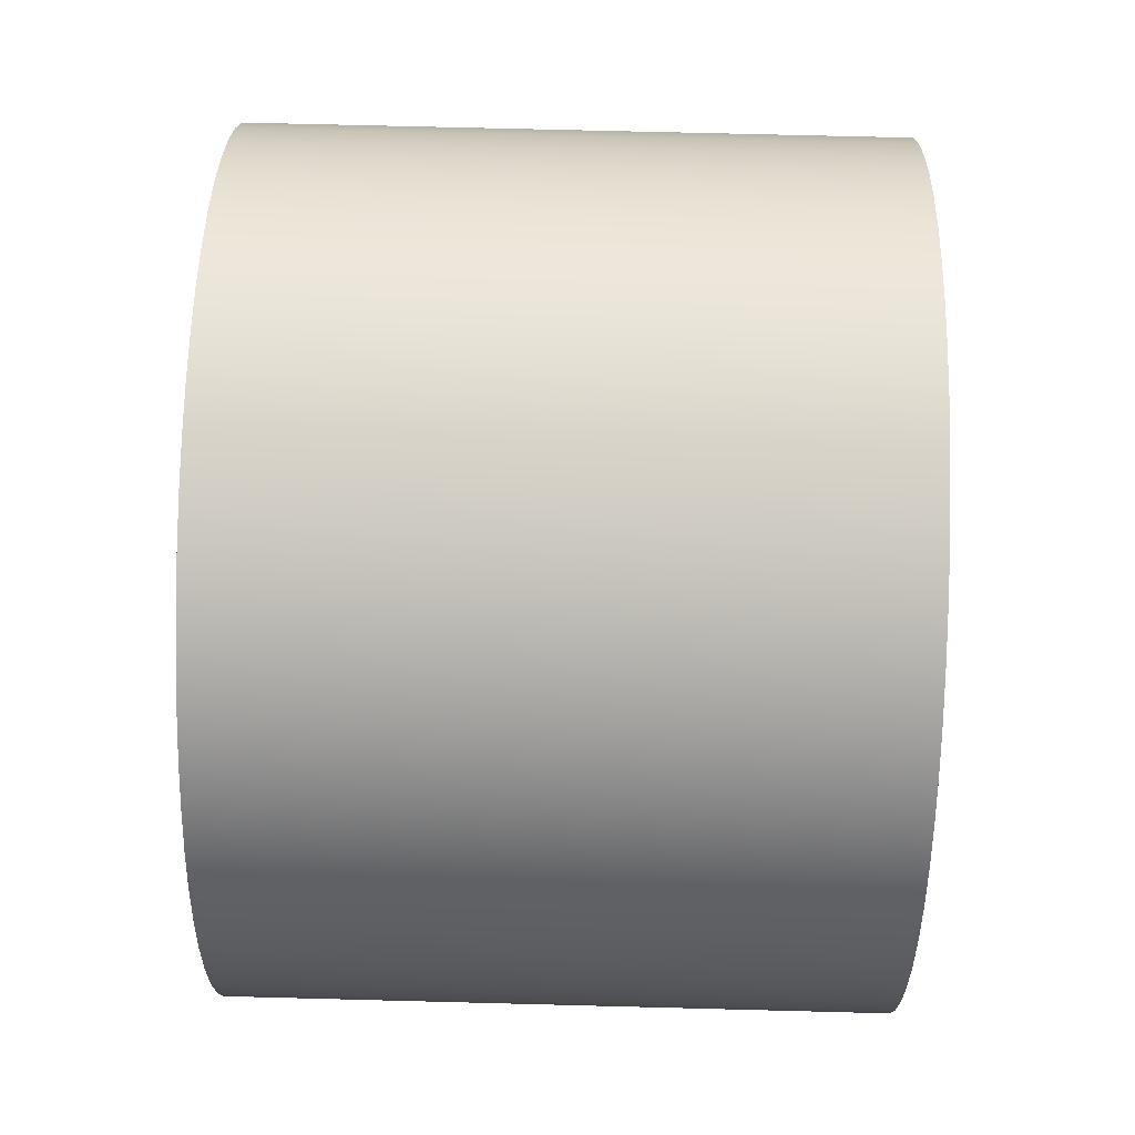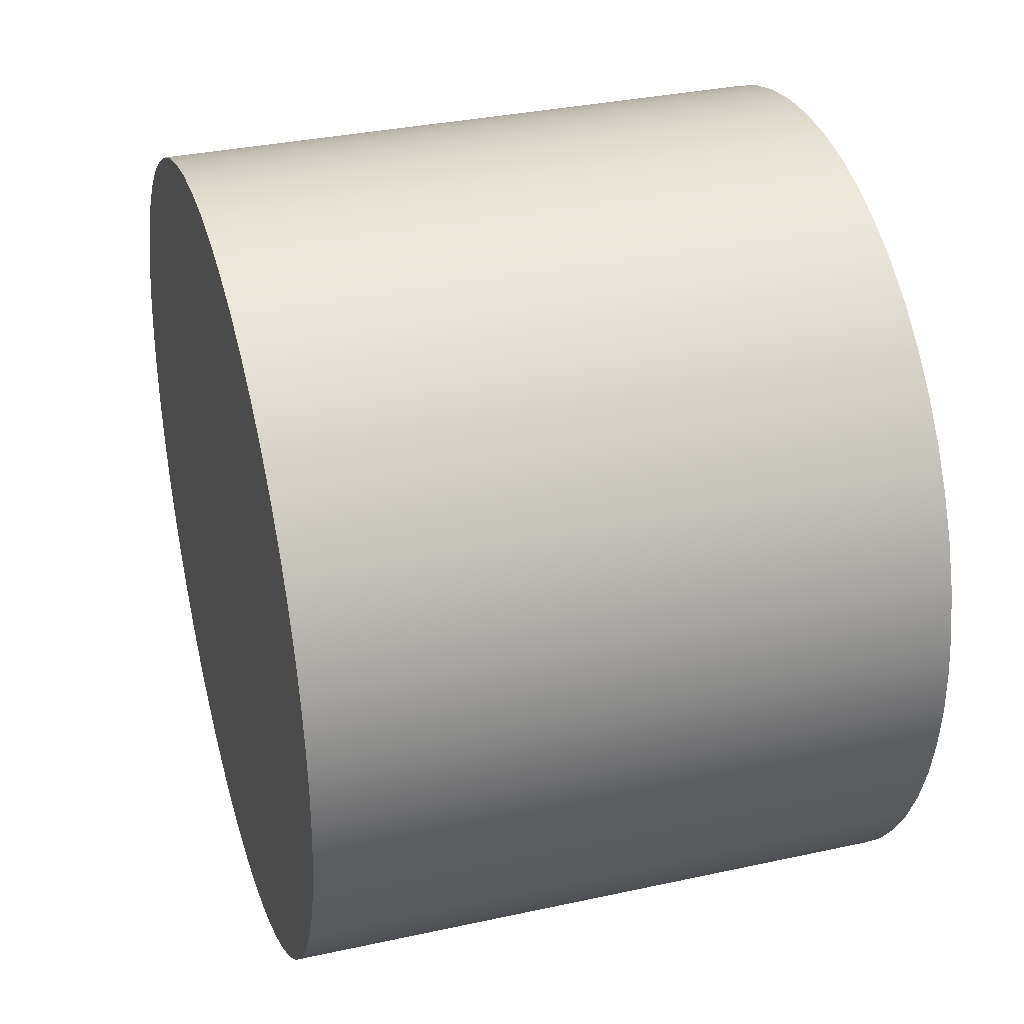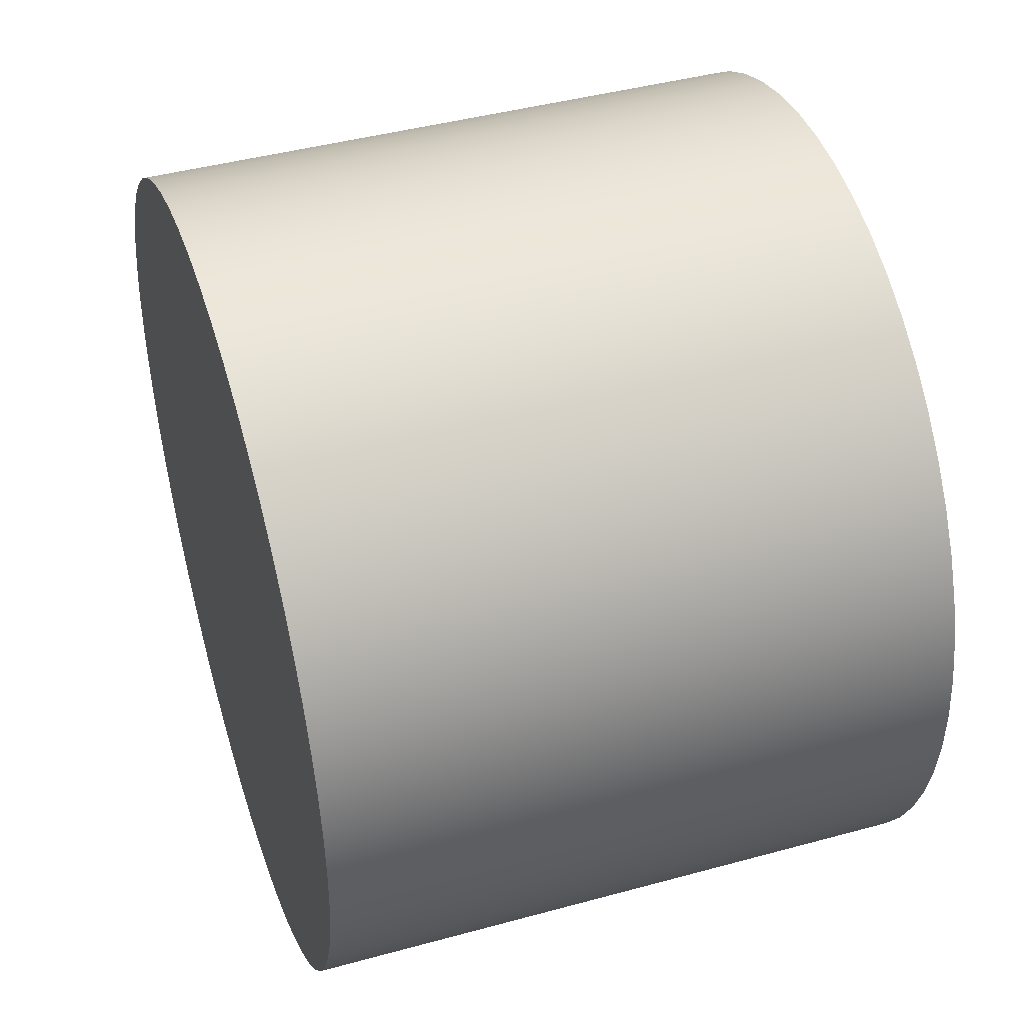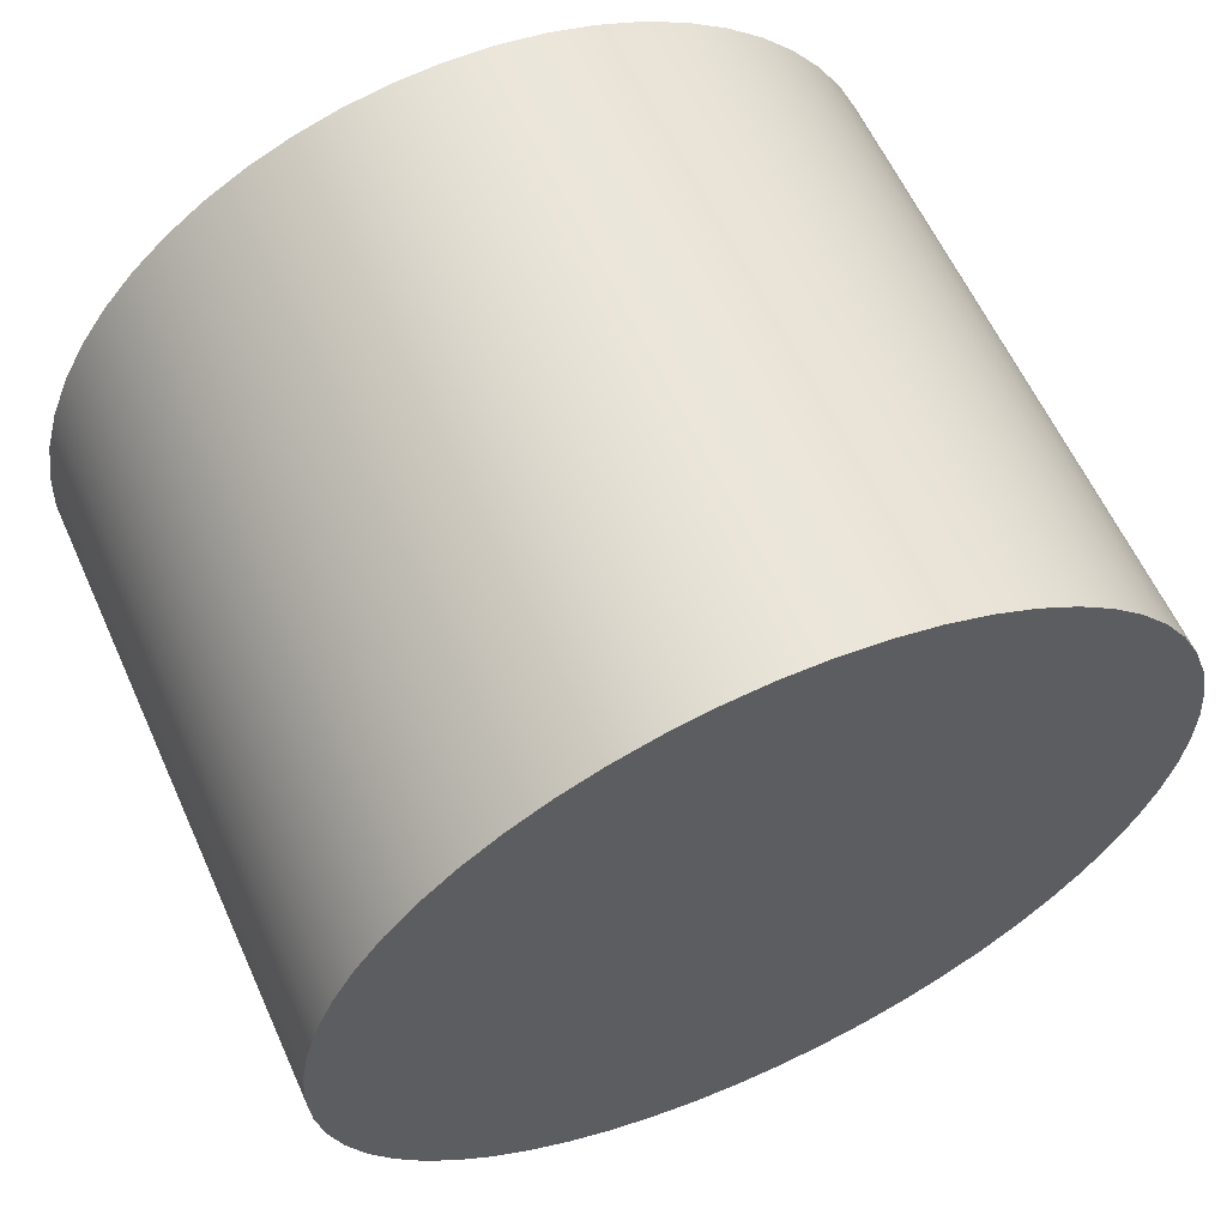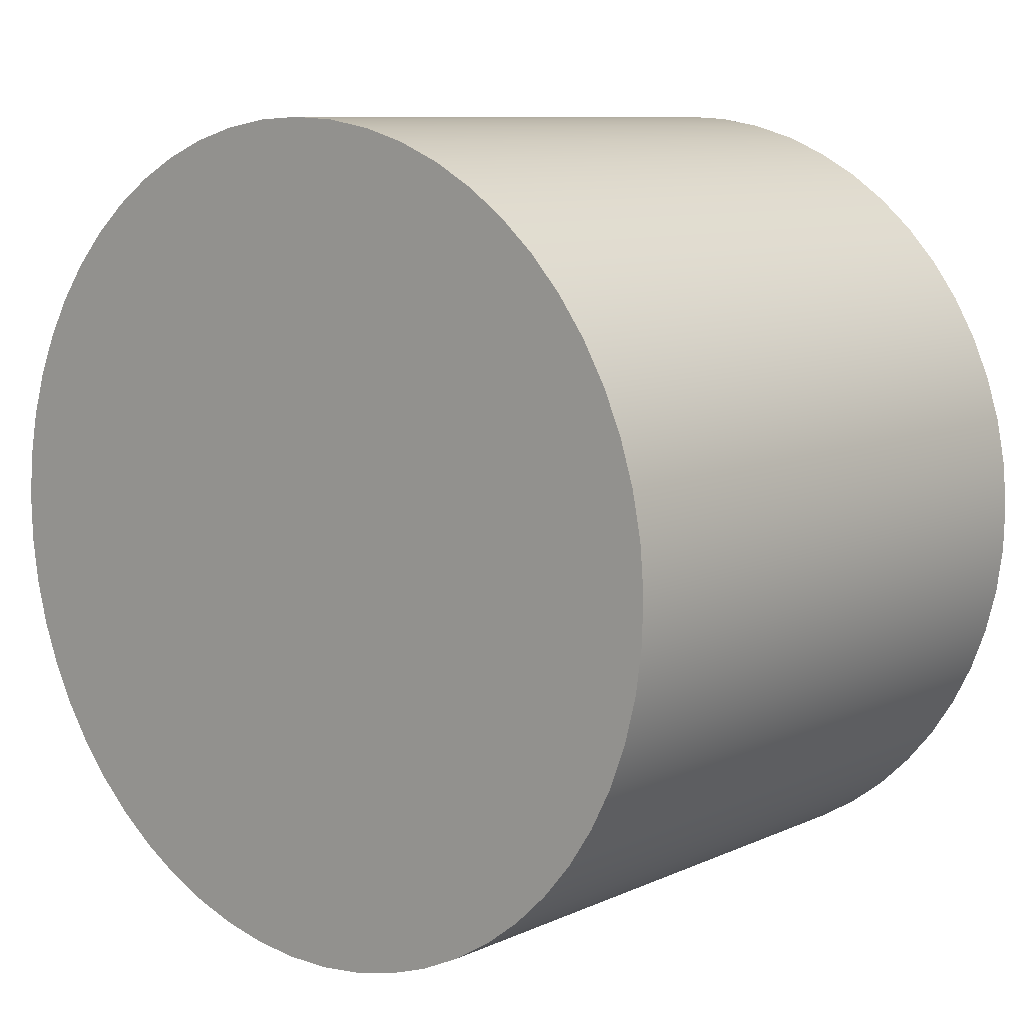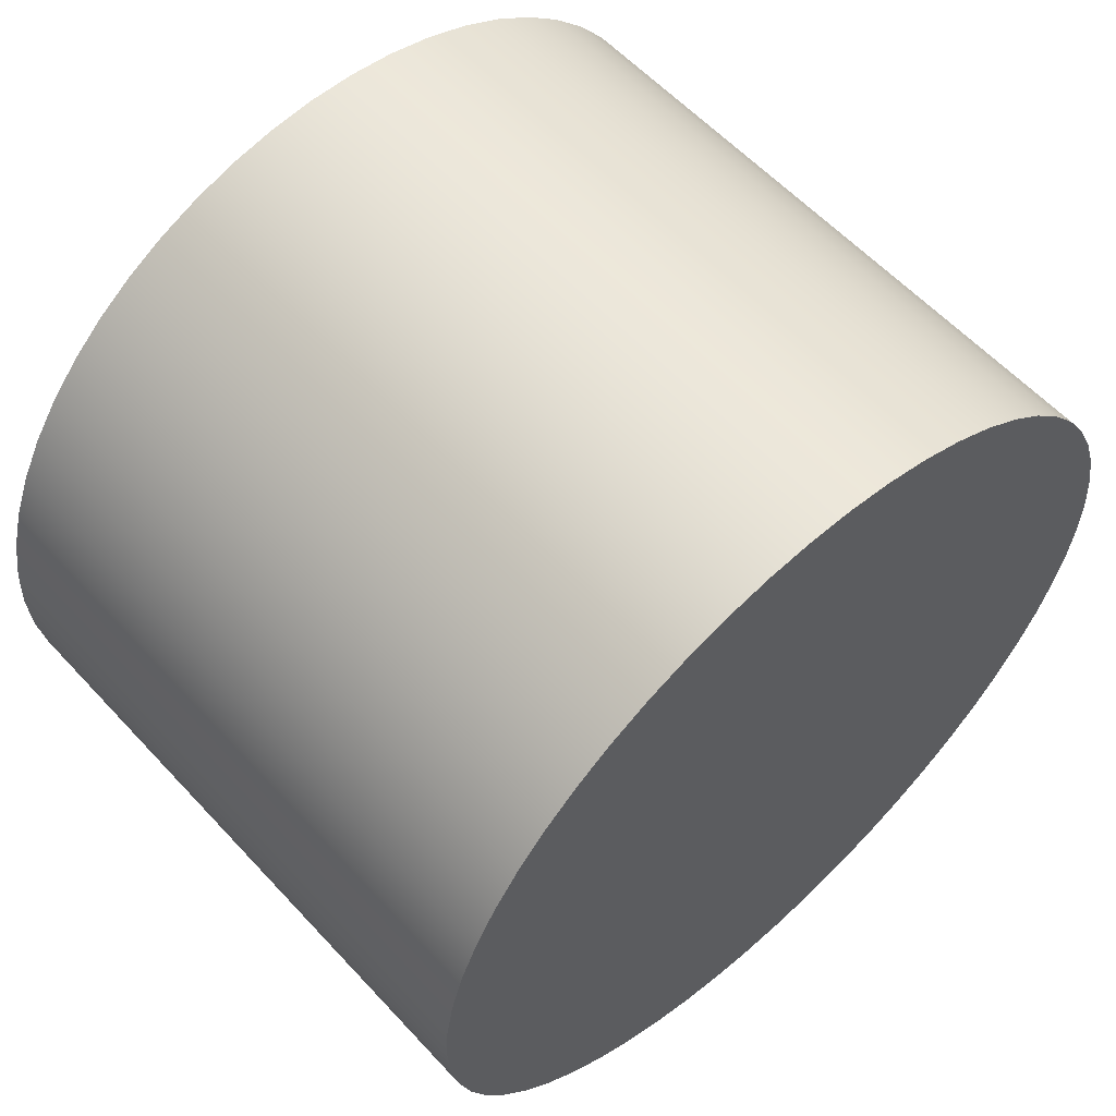
<metadata>
{"format":"obj","ext":"obj","renderer":"f3d","projection":"perspective","resolution":1024,"background":"white","views":[{"elev":67.9,"azim":1.5,"up":"+Y"},{"elev":33.9,"azim":163.5,"up":"+Y"},{"elev":43.5,"azim":162.1,"up":"+Z"},{"elev":60.6,"azim":65.7,"up":"+Y"},{"elev":9.3,"azim":130.6,"up":"+Z"},{"elev":58.7,"azim":47.7,"up":"+Y"}]}
</metadata>
<code>
v 3 3 20
v 3 3.22 19.99
v 3 3.437 19.95
v 3 3.649 19.89
v 3 3.854 19.81
v 3 4.047 19.7
v 3 4.228 19.58
v 3 4.395 19.43
v 3 4.544 19.27
v 3 4.674 19.09
v 3 4.785 18.9
v 3 4.873 18.7
v 3 4.939 18.49
v 3 4.981 18.27
v 3 4.999 18.06
v 3 4.993 17.83
v 3 4.963 17.62
v 3 4.909 17.4
v 3 4.832 17.2
v 3 4.732 17
v 3 4.612 16.82
v 3 4.471 16.65
v 3 4.314 16.49
v 3 4.14 16.36
v 3 3.952 16.24
v 3 3.753 16.15
v 3 3.544 16.08
v 3 3.329 16.03
v 3 3.11 16
v 3 2.89 16
v 3 2.671 16.03
v 3 2.456 16.08
v 3 2.247 16.15
v 3 2.048 16.24
v 3 1.86 16.36
v 3 1.686 16.49
v 3 1.529 16.65
v 3 1.388 16.82
v 3 1.268 17
v 3 1.168 17.2
v 3 1.091 17.4
v 3 1.037 17.62
v 3 1.007 17.83
v 3 1.001 18.06
v 3 1.019 18.27
v 3 1.061 18.49
v 3 1.127 18.7
v 3 1.215 18.9
v 3 1.326 19.09
v 3 1.456 19.27
v 3 1.605 19.43
v 3 1.772 19.58
v 3 1.953 19.7
v 3 2.146 19.81
v 3 2.351 19.89
v 3 2.563 19.95
v 3 2.78 19.99
v 0 3 20
v 0 2.78 19.99
v 0 2.563 19.95
v 0 2.351 19.89
v 0 2.146 19.81
v 0 1.953 19.7
v 0 1.772 19.58
v 0 1.605 19.43
v 0 1.456 19.27
v 0 1.326 19.09
v 0 1.215 18.9
v 0 1.127 18.7
v 0 1.061 18.49
v 0 1.019 18.27
v 0 1.001 18.06
v 0 1.007 17.83
v 0 1.037 17.62
v 0 1.091 17.4
v 0 1.168 17.2
v 0 1.268 17
v 0 1.388 16.82
v 0 1.529 16.65
v 0 1.686 16.49
v 0 1.86 16.36
v 0 2.048 16.24
v 0 2.247 16.15
v 0 2.456 16.08
v 0 2.671 16.03
v 0 2.89 16
v 0 3.11 16
v 0 3.329 16.03
v 0 3.544 16.08
v 0 3.753 16.15
v 0 3.952 16.24
v 0 4.14 16.36
v 0 4.314 16.49
v 0 4.471 16.65
v 0 4.612 16.82
v 0 4.732 17
v 0 4.832 17.2
v 0 4.909 17.4
v 0 4.963 17.62
v 0 4.993 17.83
v 0 4.999 18.06
v 0 4.981 18.27
v 0 4.939 18.49
v 0 4.873 18.7
v 0 4.785 18.9
v 0 4.674 19.09
v 0 4.544 19.27
v 0 4.395 19.43
v 0 4.228 19.58
v 0 4.047 19.7
v 0 3.854 19.81
v 0 3.649 19.89
v 0 3.437 19.95
v 0 3.22 19.99
v 0 3 20
v 3 3 20
v 3 3 20
v 3 2.78 19.99
v 3 2.563 19.95
v 3 2.351 19.89
v 3 2.146 19.81
v 3 1.953 19.7
v 3 1.772 19.58
v 3 1.605 19.43
v 3 1.456 19.27
v 3 1.326 19.09
v 3 1.215 18.9
v 3 1.127 18.7
v 3 1.061 18.49
v 3 1.019 18.27
v 3 1.001 18.06
v 3 1.007 17.83
v 3 1.037 17.62
v 3 1.091 17.4
v 3 1.168 17.2
v 3 1.268 17
v 3 1.388 16.82
v 3 1.529 16.65
v 3 1.686 16.49
v 3 1.86 16.36
v 3 2.048 16.24
v 3 2.247 16.15
v 3 2.456 16.08
v 3 2.671 16.03
v 3 2.89 16
v 3 3.11 16
v 3 3.329 16.03
v 3 3.544 16.08
v 3 3.753 16.15
v 3 3.952 16.24
v 3 4.14 16.36
v 3 4.314 16.49
v 3 4.471 16.65
v 3 4.612 16.82
v 3 4.732 17
v 3 4.832 17.2
v 3 4.909 17.4
v 3 4.963 17.62
v 3 4.993 17.83
v 3 4.999 18.06
v 3 4.981 18.27
v 3 4.939 18.49
v 3 4.873 18.7
v 3 4.785 18.9
v 3 4.674 19.09
v 3 4.544 19.27
v 3 4.395 19.43
v 3 4.228 19.58
v 3 4.047 19.7
v 3 3.854 19.81
v 3 3.649 19.89
v 3 3.437 19.95
v 3 3.22 19.99
v 0 3 20
v 0 3.22 19.99
v 0 3.437 19.95
v 0 3.649 19.89
v 0 3.854 19.81
v 0 4.047 19.7
v 0 4.228 19.58
v 0 4.395 19.43
v 0 4.544 19.27
v 0 4.674 19.09
v 0 4.785 18.9
v 0 4.873 18.7
v 0 4.939 18.49
v 0 4.981 18.27
v 0 4.999 18.06
v 0 4.993 17.83
v 0 4.963 17.62
v 0 4.909 17.4
v 0 4.832 17.2
v 0 4.732 17
v 0 4.612 16.82
v 0 4.471 16.65
v 0 4.314 16.49
v 0 4.14 16.36
v 0 3.952 16.24
v 0 3.753 16.15
v 0 3.544 16.08
v 0 3.329 16.03
v 0 3.11 16
v 0 2.89 16
v 0 2.671 16.03
v 0 2.456 16.08
v 0 2.247 16.15
v 0 2.048 16.24
v 0 1.86 16.36
v 0 1.686 16.49
v 0 1.529 16.65
v 0 1.388 16.82
v 0 1.268 17
v 0 1.168 17.2
v 0 1.091 17.4
v 0 1.037 17.62
v 0 1.007 17.83
v 0 1.001 18.06
v 0 1.019 18.27
v 0 1.061 18.49
v 0 1.127 18.7
v 0 1.215 18.9
v 0 1.326 19.09
v 0 1.456 19.27
v 0 1.605 19.43
v 0 1.772 19.58
v 0 1.953 19.7
v 0 2.146 19.81
v 0 2.351 19.89
v 0 2.563 19.95
v 0 2.78 19.99
g c5c51ecc-e2eb-11ea-a152-54bf646e7e1f
f 2 114 1
f 1 114 115
f 116 58 57
f 57 58 59
f 57 59 56
f 56 59 60
f 56 60 55
f 55 60 61
f 55 61 54
f 54 61 62
f 54 62 53
f 53 62 63
f 53 63 52
f 52 63 64
f 52 64 51
f 51 64 65
f 51 65 50
f 50 65 66
f 50 66 49
f 49 66 67
f 49 67 48
f 48 67 68
f 48 68 47
f 47 68 69
f 47 69 46
f 46 69 70
f 46 70 45
f 45 70 71
f 45 71 44
f 44 71 72
f 44 72 43
f 43 72 73
f 43 73 42
f 42 73 74
f 42 74 41
f 41 74 75
f 41 75 40
f 40 75 76
f 40 76 39
f 39 76 77
f 39 77 38
f 38 77 78
f 38 78 37
f 37 78 79
f 37 79 36
f 36 79 80
f 36 80 35
f 35 80 81
f 35 81 34
f 34 81 82
f 34 82 33
f 33 82 83
f 33 83 32
f 32 83 84
f 32 84 31
f 31 84 85
f 31 85 30
f 30 85 86
f 30 86 29
f 29 86 87
f 29 87 28
f 28 87 88
f 28 88 27
f 27 88 89
f 27 89 26
f 26 89 90
f 26 90 25
f 25 90 91
f 25 91 24
f 24 91 92
f 24 92 23
f 23 92 93
f 23 93 22
f 22 93 94
f 22 94 21
f 21 94 95
f 21 95 20
f 20 95 96
f 20 96 19
f 19 96 97
f 19 97 18
f 18 97 98
f 18 98 17
f 17 98 99
f 17 99 16
f 16 99 100
f 16 100 15
f 15 100 101
f 15 101 14
f 14 101 102
f 14 102 13
f 13 102 103
f 13 103 12
f 12 103 104
f 12 104 11
f 11 104 105
f 11 105 10
f 10 105 106
f 10 106 9
f 9 106 107
f 9 107 8
f 8 107 108
f 8 108 7
f 7 108 109
f 7 109 6
f 6 109 110
f 6 110 5
f 5 110 111
f 5 111 4
f 4 111 112
f 4 112 3
f 3 112 113
f 3 113 2
f 2 113 114
g c5c6575c-e2eb-11ea-8d7d-54bf646e7e1f
f 173 117 144
f 144 117 118
f 144 118 119
f 144 119 143
f 143 119 120
f 143 120 142
f 142 120 121
f 142 121 141
f 141 121 122
f 141 122 140
f 140 122 123
f 140 123 139
f 139 123 124
f 139 124 138
f 138 124 125
f 138 125 137
f 137 125 126
f 137 126 136
f 136 126 127
f 136 127 135
f 135 127 128
f 135 128 134
f 134 128 129
f 134 129 133
f 133 129 130
f 133 130 132
f 132 130 131
f 145 147 144
f 144 147 148
f 144 148 149
f 145 146 147
f 149 150 144
f 144 150 151
f 144 151 152
f 152 153 144
f 144 153 154
f 144 154 155
f 155 156 144
f 144 156 157
f 144 157 158
f 158 159 144
f 144 159 160
f 144 160 161
f 161 162 144
f 144 162 163
f 144 163 164
f 164 165 144
f 144 165 166
f 144 166 167
f 167 168 144
f 144 168 169
f 144 169 170
f 170 171 144
f 144 171 172
f 144 172 173
g c5c741ac-e2eb-11ea-9b4c-54bf646e7e1f
f 230 174 204
f 204 174 175
f 204 175 176
f 176 177 204
f 204 177 178
f 204 178 179
f 179 180 204
f 204 180 181
f 204 181 182
f 182 183 204
f 204 183 184
f 204 184 185
f 185 186 204
f 204 186 187
f 204 187 188
f 188 189 204
f 204 189 190
f 204 190 191
f 191 192 204
f 204 192 193
f 204 193 194
f 194 195 204
f 204 195 196
f 204 196 197
f 197 198 204
f 204 198 199
f 204 199 200
f 200 201 204
f 204 201 203
f 203 201 202
f 230 204 229
f 229 204 205
f 229 205 228
f 228 205 206
f 228 206 227
f 227 206 207
f 227 207 226
f 226 207 208
f 226 208 225
f 225 208 209
f 225 209 224
f 224 209 210
f 224 210 223
f 223 210 211
f 223 211 222
f 222 211 212
f 222 212 221
f 221 212 213
f 221 213 220
f 220 213 214
f 220 214 219
f 219 214 215
f 219 215 218
f 218 215 216
f 218 216 217

</code>
